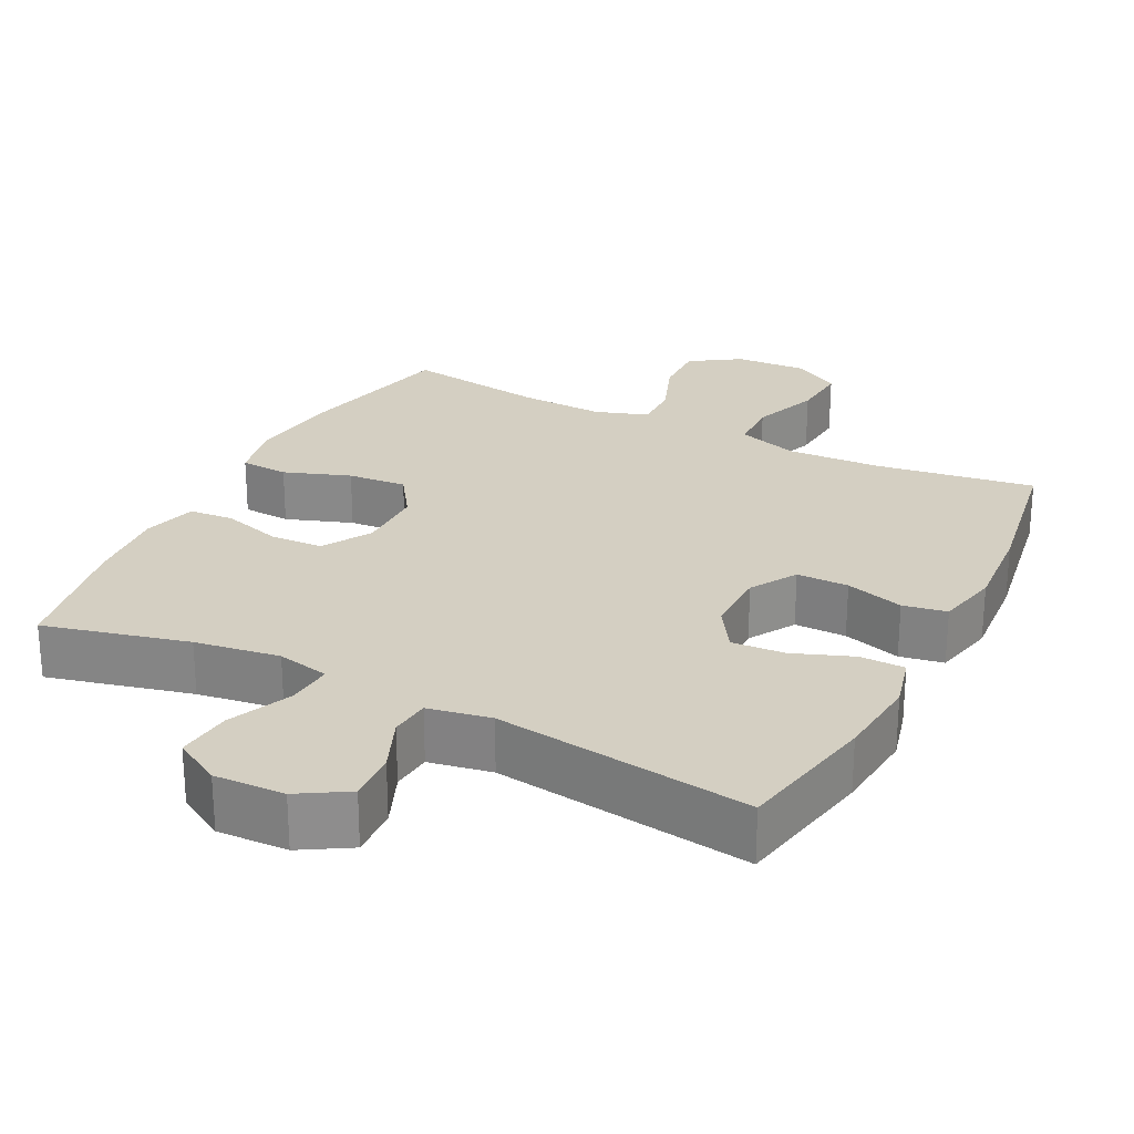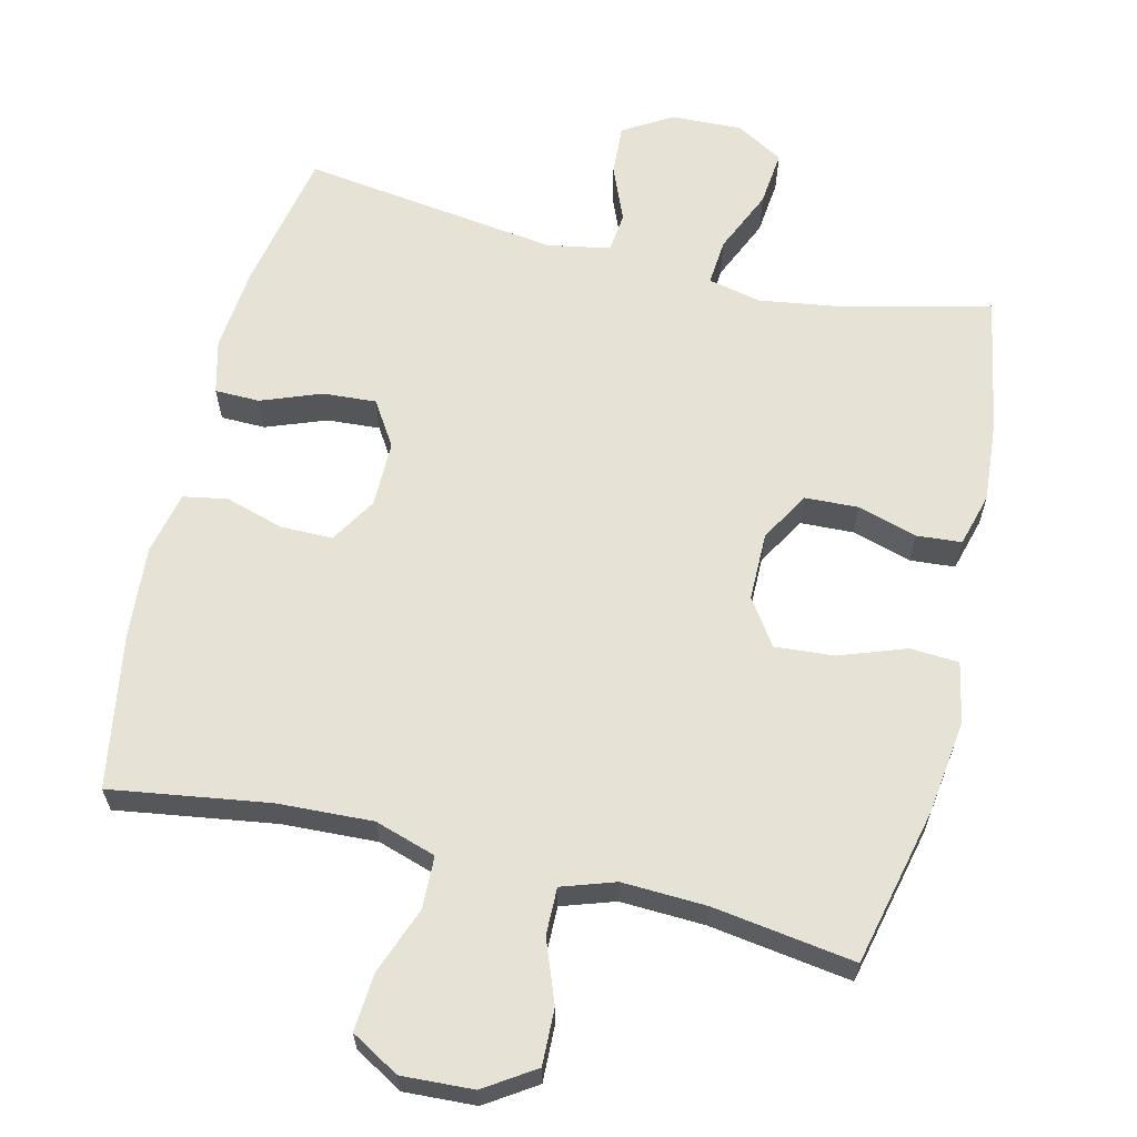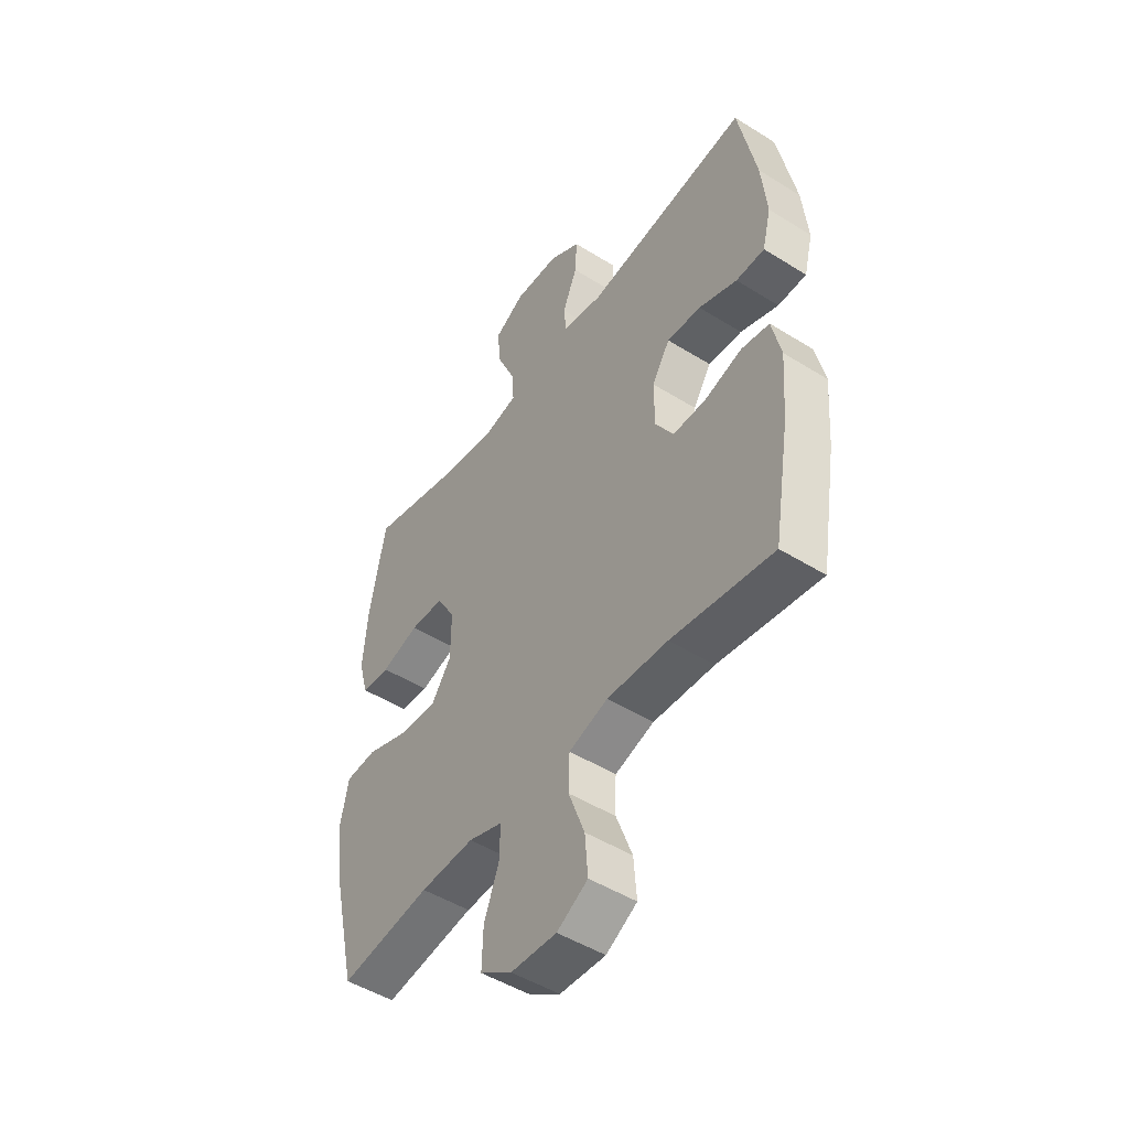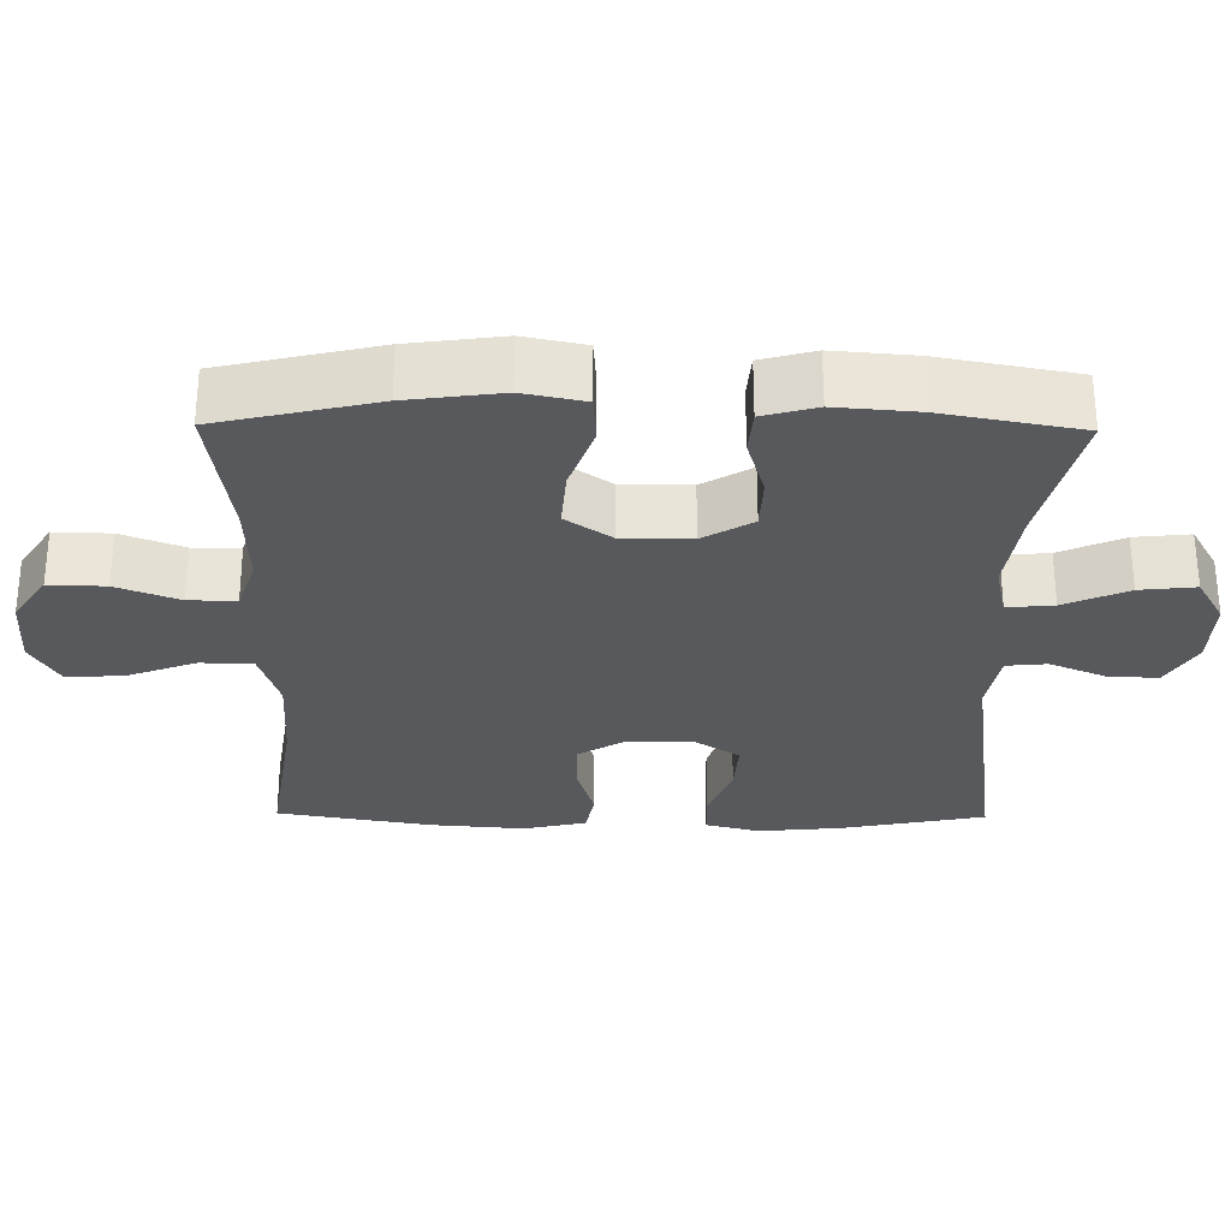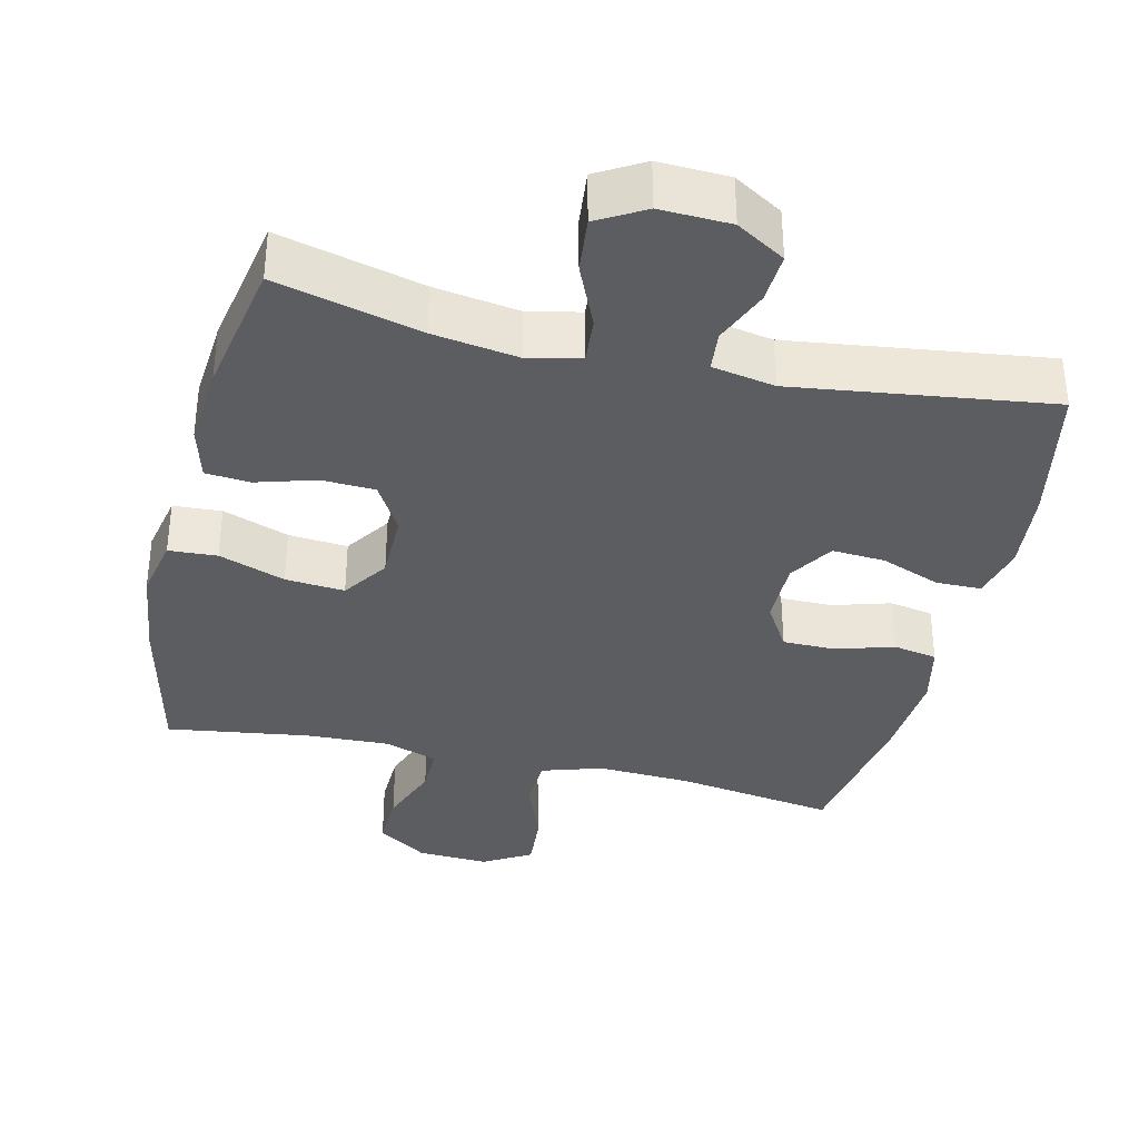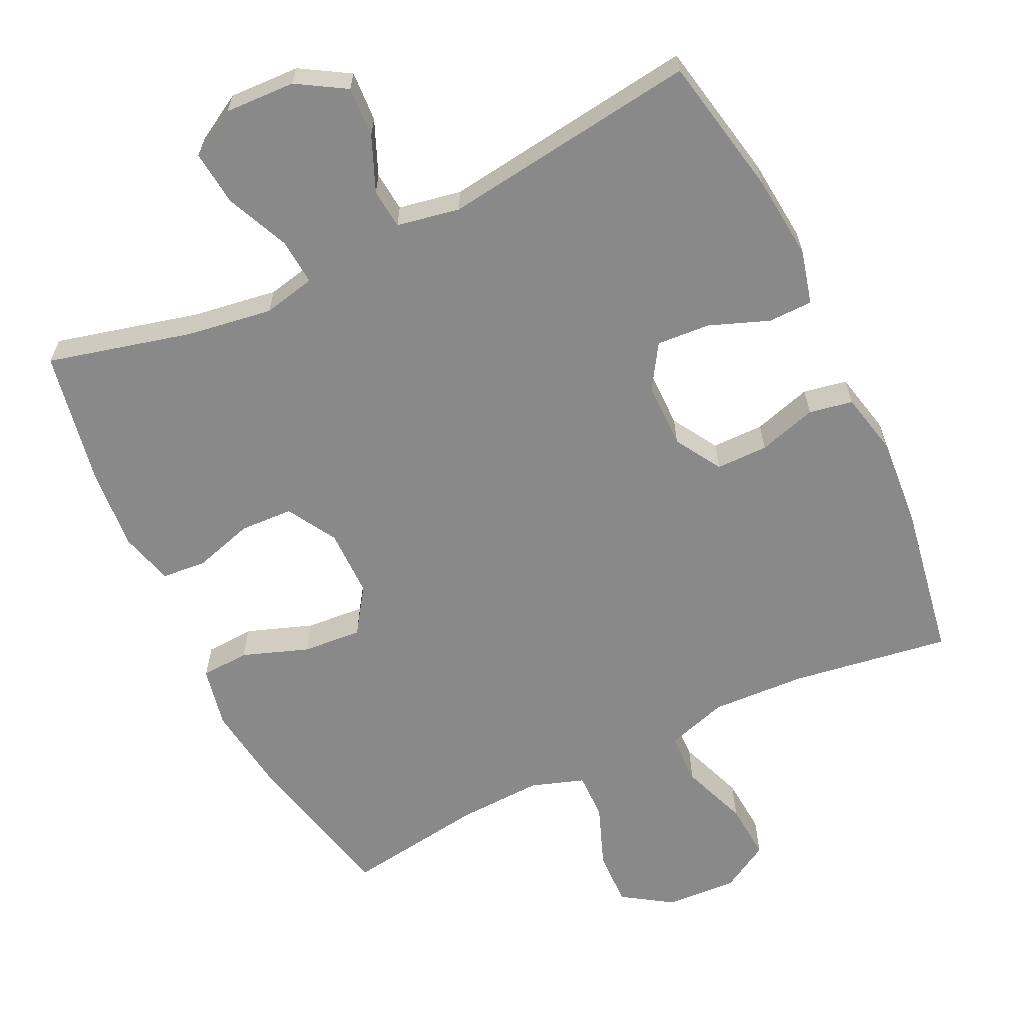
<metadata>
{"format":"obj","ext":"obj","renderer":"f3d","projection":"perspective","resolution":1024,"background":"white","views":[{"elev":25.7,"azim":26.9,"up":"+Y"},{"elev":63.5,"azim":-166.4,"up":"+Y"},{"elev":-48.7,"azim":55.2,"up":"+Z"},{"elev":-29.3,"azim":-90.7,"up":"+Y"},{"elev":-36.0,"azim":-13.3,"up":"+Y"},{"elev":-63.3,"azim":25.6,"up":"+Y"}]}
</metadata>
<code>
o path298
v 0.1422 0.0375 0.4667
v 0.05324 0.0375 0.4832
v 0.04774 0.0375 0.5398
v 0.08008 0.0375 0.6173
v 0.08407 0.0375 0.6884
v 0.01519 0.0375 0.7299
v -0.08451 0.0375 0.7337
v -0.1514 0.0375 0.6954
v -0.1431 0.0375 0.6174
v -0.1037 0.0375 0.5281
v -0.09837 0.0375 0.4628
v -0.1726 0.0375 0.4467
v -0.2929 0.0375 0.4647
v -0.497 0.0375 0.5156
v -0.5326 0.0375 0.3233
v -0.542 0.0375 0.2081
v -0.5212 0.0375 0.1326
v -0.458 0.0375 0.1274
v -0.374 0.0375 0.1522
v -0.299 0.0375 0.1491
v -0.2581 0.0375 0.07933
v -0.2585 0.0375 -0.01729
v -0.3025 0.0375 -0.08157
v -0.386 0.0375 -0.07491
v -0.4798 0.0375 -0.04133
v -0.5482 0.0375 -0.04548
v -0.5659 0.0375 -0.1319
v -0.5482 0.0375 -0.2645
v -0.497 0.0375 -0.4863
v -0.2967 0.0375 -0.4571
v -0.1779 0.0375 -0.4523
v -0.1027 0.0375 -0.4774
v -0.1037 0.0375 -0.5442
v -0.137 0.0375 -0.6316
v -0.1395 0.0375 -0.7108
v -0.06921 0.0375 -0.757
v 0.03164 0.0375 -0.7622
v 0.09973 0.0375 -0.7229
v 0.09346 0.0375 -0.6417
v 0.05802 0.0375 -0.547
v 0.06033 0.0375 -0.4734
v 0.1466 0.0375 -0.4461
v 0.2804 0.0375 -0.4524
v 0.5047 0.0375 -0.4863
v 0.5412 0.0375 -0.2694
v 0.5513 0.0375 -0.1384
v 0.5316 0.0375 -0.0499
v 0.4698 0.0375 -0.03855
v 0.3872 0.0375 -0.06299
v 0.3136 0.0375 -0.06291
v 0.274 0.0375 0.002378
v 0.2738 0.0375 0.09508
v 0.3135 0.0375 0.1578
v 0.3886 0.0375 0.1527
v 0.4732 0.0375 0.1205
v 0.5363 0.0375 0.1216
v 0.5557 0.0375 0.1977
v 0.5441 0.0375 0.3163
v 0.5047 0.0375 0.5156
v 0.1422 -0.0375 0.4667
v 0.05324 -0.0375 0.4832
v 0.04774 -0.0375 0.5398
v 0.08008 -0.0375 0.6173
v 0.08407 -0.0375 0.6884
v 0.01519 -0.0375 0.7299
v -0.08451 -0.0375 0.7337
v -0.1514 -0.0375 0.6954
v -0.1431 -0.0375 0.6174
v -0.1037 -0.0375 0.5281
v -0.09837 -0.0375 0.4628
v -0.1726 -0.0375 0.4467
v -0.2929 -0.0375 0.4647
v -0.497 -0.0375 0.5156
v -0.5326 -0.0375 0.3233
v -0.542 -0.0375 0.2081
v -0.5212 -0.0375 0.1326
v -0.458 -0.0375 0.1274
v -0.374 -0.0375 0.1522
v -0.299 -0.0375 0.1491
v -0.2581 -0.0375 0.07933
v -0.2585 -0.0375 -0.01729
v -0.3025 -0.0375 -0.08157
v -0.386 -0.0375 -0.07491
v -0.4798 -0.0375 -0.04133
v -0.5482 -0.0375 -0.04548
v -0.5659 -0.0375 -0.1319
v -0.5482 -0.0375 -0.2645
v -0.497 -0.0375 -0.4863
v -0.2967 -0.0375 -0.4571
v -0.1779 -0.0375 -0.4523
v -0.1027 -0.0375 -0.4774
v -0.1037 -0.0375 -0.5442
v -0.137 -0.0375 -0.6316
v -0.1395 -0.0375 -0.7108
v -0.06921 -0.0375 -0.757
v 0.03164 -0.0375 -0.7622
v 0.09973 -0.0375 -0.7229
v 0.09346 -0.0375 -0.6417
v 0.05802 -0.0375 -0.547
v 0.06033 -0.0375 -0.4734
v 0.1466 -0.0375 -0.4461
v 0.2804 -0.0375 -0.4524
v 0.5047 -0.0375 -0.4863
v 0.5412 -0.0375 -0.2694
v 0.5513 -0.0375 -0.1384
v 0.5316 -0.0375 -0.0499
v 0.4698 -0.0375 -0.03855
v 0.3872 -0.0375 -0.06299
v 0.3136 -0.0375 -0.06291
v 0.274 -0.0375 0.002378
v 0.2738 -0.0375 0.09508
v 0.3135 -0.0375 0.1578
v 0.3886 -0.0375 0.1527
v 0.4732 -0.0375 0.1205
v 0.5363 -0.0375 0.1216
v 0.5557 -0.0375 0.1977
v 0.5441 -0.0375 0.3163
v 0.5047 -0.0375 0.5156
v -0.5482 0.0375 -0.04548
v -0.5482 0.0375 -0.04548
v -0.5659 0.0375 -0.1319
v -0.5482 0.0375 -0.2645
v -0.4798 0.0375 -0.04133
v -0.5326 0.0375 0.3233
v -0.542 0.0375 0.2081
v -0.5212 0.0375 0.1326
v -0.5212 0.0375 0.1326
v -0.458 0.0375 0.1274
v -0.497 0.0375 0.5156
v -0.497 0.0375 0.5156
v -0.497 0.0375 -0.4863
v -0.497 0.0375 -0.4863
v -0.386 0.0375 -0.07491
v -0.374 0.0375 0.1522
v -0.2967 0.0375 -0.4571
v -0.2929 0.0375 0.4647
v -0.3025 0.0375 -0.08157
v -0.3025 0.0375 -0.08157
v -0.299 0.0375 0.1491
v -0.2585 0.0375 -0.01729
v -0.2581 0.0375 0.07933
v -0.1779 0.0375 -0.4523
v -0.1726 0.0375 0.4467
v -0.1027 0.0375 -0.4774
v -0.1027 0.0375 -0.4774
v -0.09837 0.0375 0.4628
v -0.09837 0.0375 0.4628
v -0.08451 0.0375 0.7337
v -0.1514 0.0375 0.6954
v -0.1514 0.0375 0.6954
v -0.1431 0.0375 0.6174
v -0.1037 0.0375 0.5281
v -0.137 0.0375 -0.6316
v -0.1395 0.0375 -0.7108
v -0.06921 0.0375 -0.757
v -0.1037 0.0375 -0.5442
v 0.01519 0.0375 0.7299
v 0.03164 0.0375 -0.7622
v 0.08407 0.0375 0.6884
v 0.08407 0.0375 0.6884
v 0.09973 0.0375 -0.7229
v 0.09973 0.0375 -0.7229
v 0.08008 0.0375 0.6173
v 0.04774 0.0375 0.5398
v 0.05324 0.0375 0.4832
v 0.05324 0.0375 0.4832
v 0.1422 0.0375 0.4667
v 0.05802 0.0375 -0.547
v 0.06033 0.0375 -0.4734
v 0.06033 0.0375 -0.4734
v 0.09346 0.0375 -0.6417
v 0.1466 0.0375 -0.4461
v 0.274 0.0375 0.002378
v 0.2738 0.0375 0.09508
v 0.2804 0.0375 -0.4524
v 0.3135 0.0375 0.1578
v 0.3135 0.0375 0.1578
v 0.3136 0.0375 -0.06291
v 0.3886 0.0375 0.1527
v 0.3872 0.0375 -0.06299
v 0.4698 0.0375 -0.03855
v 0.4732 0.0375 0.1205
v 0.5316 0.0375 -0.0499
v 0.5316 0.0375 -0.0499
v 0.5363 0.0375 0.1216
v 0.5363 0.0375 0.1216
v 0.5047 0.0375 0.5156
v 0.5047 0.0375 0.5156
v 0.5047 0.0375 -0.4863
v 0.5047 0.0375 -0.4863
v 0.5412 0.0375 -0.2694
v 0.5441 0.0375 0.3163
v 0.5513 0.0375 -0.1384
v 0.5557 0.0375 0.1977
v -0.5482 -0.0375 -0.04548
v -0.5482 -0.0375 -0.04548
v -0.5659 -0.0375 -0.1319
v -0.5482 -0.0375 -0.2645
v -0.4798 -0.0375 -0.04133
v -0.5326 -0.0375 0.3233
v -0.542 -0.0375 0.2081
v -0.5212 -0.0375 0.1326
v -0.5212 -0.0375 0.1326
v -0.458 -0.0375 0.1274
v -0.497 -0.0375 0.5156
v -0.497 -0.0375 0.5156
v -0.497 -0.0375 -0.4863
v -0.497 -0.0375 -0.4863
v -0.386 -0.0375 -0.07491
v -0.374 -0.0375 0.1522
v -0.2967 -0.0375 -0.4571
v -0.2929 -0.0375 0.4647
v -0.3025 -0.0375 -0.08157
v -0.3025 -0.0375 -0.08157
v -0.299 -0.0375 0.1491
v -0.2585 -0.0375 -0.01729
v -0.2581 -0.0375 0.07933
v -0.1779 -0.0375 -0.4523
v -0.1726 -0.0375 0.4467
v -0.1027 -0.0375 -0.4774
v -0.1027 -0.0375 -0.4774
v -0.09837 -0.0375 0.4628
v -0.09837 -0.0375 0.4628
v -0.08451 -0.0375 0.7337
v -0.1514 -0.0375 0.6954
v -0.1514 -0.0375 0.6954
v -0.1431 -0.0375 0.6174
v -0.1037 -0.0375 0.5281
v -0.137 -0.0375 -0.6316
v -0.1395 -0.0375 -0.7108
v -0.06921 -0.0375 -0.757
v -0.1037 -0.0375 -0.5442
v 0.01519 -0.0375 0.7299
v 0.03164 -0.0375 -0.7622
v 0.08407 -0.0375 0.6884
v 0.08407 -0.0375 0.6884
v 0.09973 -0.0375 -0.7229
v 0.09973 -0.0375 -0.7229
v 0.08008 -0.0375 0.6173
v 0.04774 -0.0375 0.5398
v 0.05324 -0.0375 0.4832
v 0.05324 -0.0375 0.4832
v 0.1422 -0.0375 0.4667
v 0.05802 -0.0375 -0.547
v 0.06033 -0.0375 -0.4734
v 0.06033 -0.0375 -0.4734
v 0.09346 -0.0375 -0.6417
v 0.1466 -0.0375 -0.4461
v 0.274 -0.0375 0.002378
v 0.2738 -0.0375 0.09508
v 0.2804 -0.0375 -0.4524
v 0.3135 -0.0375 0.1578
v 0.3135 -0.0375 0.1578
v 0.3136 -0.0375 -0.06291
v 0.3886 -0.0375 0.1527
v 0.3872 -0.0375 -0.06299
v 0.4698 -0.0375 -0.03855
v 0.4732 -0.0375 0.1205
v 0.5316 -0.0375 -0.0499
v 0.5316 -0.0375 -0.0499
v 0.5363 -0.0375 0.1216
v 0.5363 -0.0375 0.1216
v 0.5047 -0.0375 0.5156
v 0.5047 -0.0375 0.5156
v 0.5047 -0.0375 -0.4863
v 0.5047 -0.0375 -0.4863
v 0.5412 -0.0375 -0.2694
v 0.5441 -0.0375 0.3163
v 0.5513 -0.0375 -0.1384
v 0.5557 -0.0375 0.1977
f 211 213 198
f 201 210 200
f 200 210 212
f 222 241 228
f 210 201 204
f 243 252 268
f 228 240 227
f 270 258 261
f 270 255 258
f 228 241 240
f 240 239 227
f 199 197 209
f 217 222 215
f 234 247 231
f 267 251 265
f 267 254 251
f 218 213 211
f 241 250 243
f 245 248 216
f 269 256 267
f 219 215 222
f 268 252 255
f 211 198 207
f 233 239 235
f 217 249 250
f 195 197 199
f 204 201 202
f 257 269 259
f 248 254 249
f 227 224 225
f 222 250 241
f 256 269 257
f 233 227 239
f 229 244 232
f 229 247 244
f 216 249 217
f 231 247 229
f 198 213 209
f 254 267 256
f 220 216 218
f 232 244 220
f 237 247 234
f 248 249 216
f 198 209 197
f 227 233 224
f 216 220 245
f 243 250 252
f 230 231 229
f 200 212 205
f 212 215 219
f 251 254 248
f 245 220 244
f 213 218 216
f 268 255 270
f 210 215 212
f 217 250 222
f 243 268 263
f 120 27 86 196
f 27 28 87 86
f 25 26 85 84
f 15 16 75 74
f 16 127 203 75
f 17 18 77 76
f 130 15 74 206
f 28 132 208 87
f 24 25 84 83
f 18 19 78 77
f 29 30 89 88
f 13 14 73 72
f 138 24 83 214
f 19 20 79 78
f 22 23 82 81
f 20 21 80 79
f 30 31 90 89
f 12 13 72 71
f 21 22 81 80
f 31 145 221 90
f 147 12 71 223
f 7 150 226 66
f 8 9 68 67
f 9 10 69 68
f 34 35 94 93
f 35 36 95 94
f 33 34 93 92
f 32 33 92 91
f 10 11 70 69
f 6 7 66 65
f 36 37 96 95
f 160 6 65 236
f 37 162 238 96
f 4 5 64 63
f 3 4 63 62
f 166 3 62 242
f 1 2 61 60
f 40 170 246 99
f 39 40 99 98
f 38 39 98 97
f 41 42 101 100
f 51 52 111 110
f 42 43 102 101
f 52 177 253 111
f 50 51 110 109
f 53 54 113 112
f 49 50 109 108
f 48 49 108 107
f 54 55 114 113
f 184 48 107 260
f 55 186 262 114
f 188 1 60 264
f 43 190 266 102
f 44 45 104 103
f 58 59 118 117
f 46 47 106 105
f 45 46 105 104
f 57 58 117 116
f 56 57 116 115
f 135 122 137
f 125 124 134
f 124 136 134
f 146 152 165
f 134 128 125
f 167 192 176
f 152 151 164
f 194 185 182
f 194 182 179
f 152 164 165
f 164 151 163
f 123 133 121
f 141 139 146
f 158 155 171
f 191 189 175
f 191 175 178
f 142 135 137
f 165 167 174
f 169 140 172
f 193 191 180
f 143 146 139
f 192 179 176
f 135 131 122
f 157 159 163
f 141 174 173
f 119 123 121
f 128 126 125
f 181 183 193
f 172 173 178
f 151 149 148
f 146 165 174
f 180 181 193
f 157 163 151
f 153 156 168
f 153 168 171
f 140 141 173
f 155 153 171
f 122 133 137
f 178 180 191
f 144 142 140
f 156 144 168
f 161 158 171
f 172 140 173
f 122 121 133
f 151 148 157
f 140 169 144
f 167 176 174
f 154 153 155
f 124 129 136
f 136 143 139
f 175 172 178
f 169 168 144
f 137 140 142
f 192 194 179
f 134 136 139
f 141 146 174
f 167 187 192

</code>
